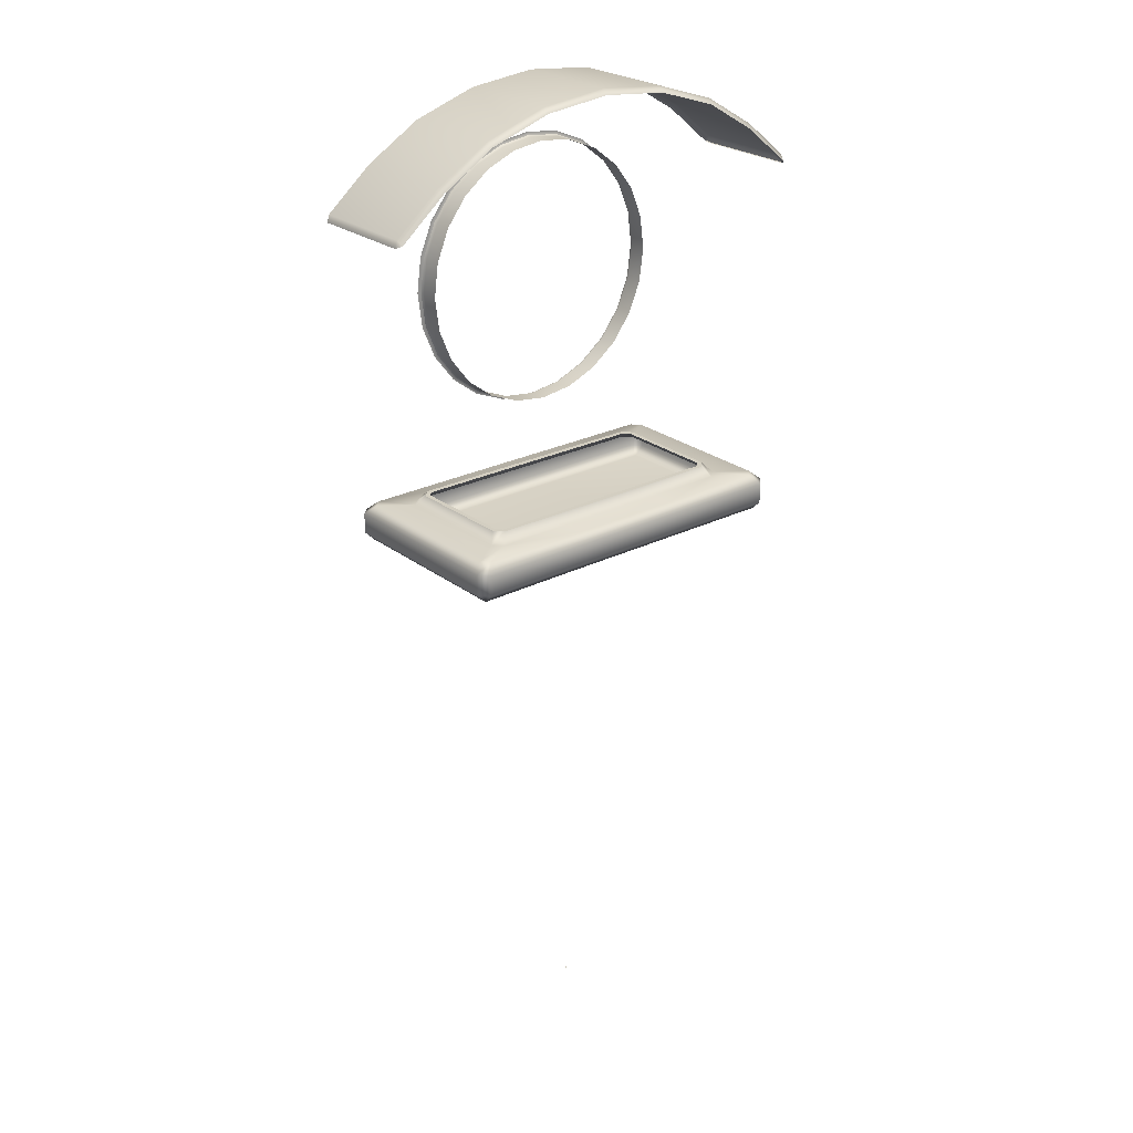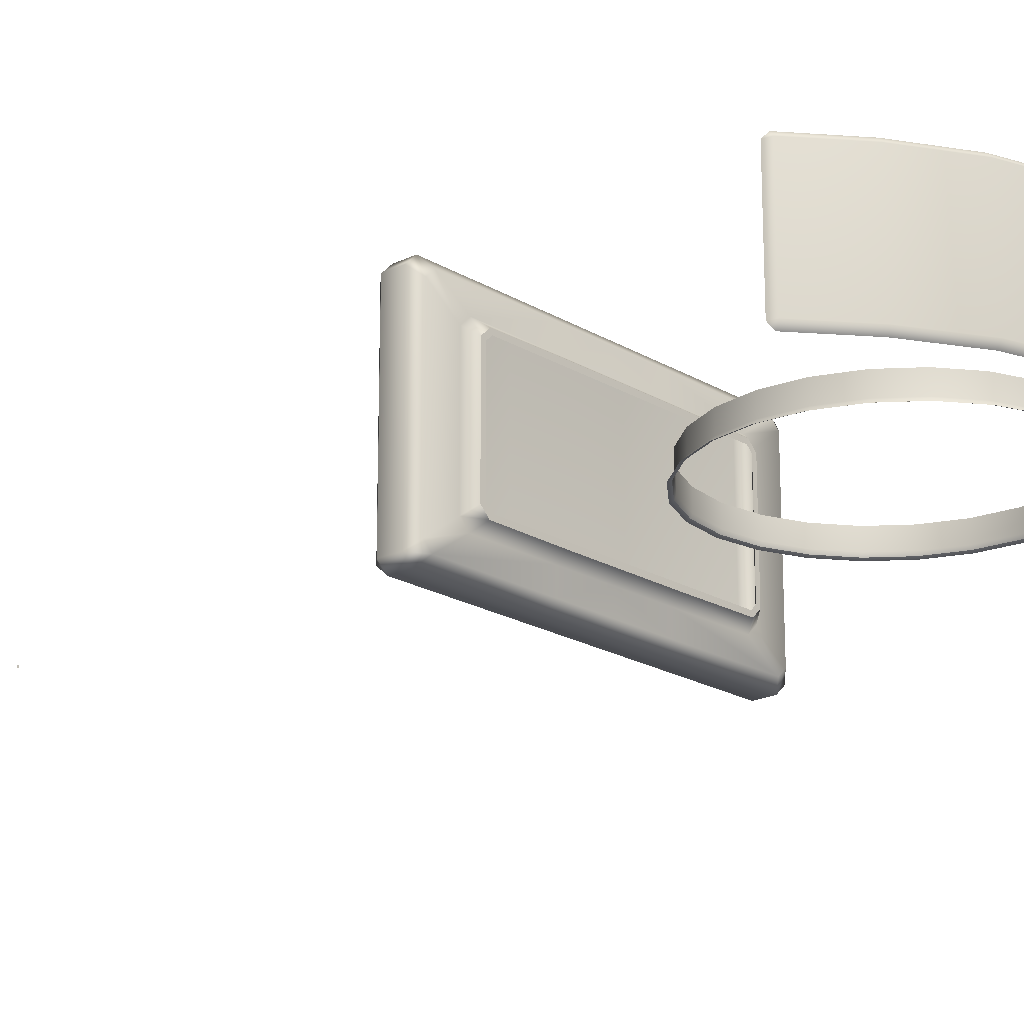
<metadata>
{"format":"obj","ext":"obj","renderer":"f3d","projection":"perspective","resolution":1024,"background":"white","views":[{"elev":25.2,"azim":140.7,"up":"+Z"},{"elev":-20.0,"azim":-47.7,"up":"+Y"}]}
</metadata>
<code>
o AlarmClock_14_AlarmClock_14_0_GeomSubset_1
v -0.0005 -0.000501 -0.3591
v 0.0005 -0.000501 -0.3591
v -0.0005 0.0005 -0.3591
v 0.0005 0.0005 -0.3591
v -0.0005 -0.000501 -0.3591
v 0.0005 -0.000501 -0.3591
v -0.0005 0.0005 -0.3591
v 0.0005 0.0005 -0.3591
v -0.0005 -0.000501 -0.3591
v 0.0005 -0.000501 -0.3591
v -0.0005 0.0005 -0.3591
v 0.0005 0.0005 -0.3591
v -0.0005 -0.000501 -0.3591
v 0.0005 -0.000501 -0.3591
v -0.0005 0.0005 -0.3591
v 0.0005 0.0005 -0.3591
v -0.0005 -0.000501 -0.3591
v 0.0005 -0.000501 -0.3591
v -0.0005 0.0005 -0.3591
v 0.0005 0.0005 -0.3591
v -2.3e-05 0.02654 0.06746
v 0.01538 0.02654 0.06543
v 0.02973 0.02654 0.05949
v 0.04206 0.02654 0.05003
v 0.05152 0.02654 0.03771
v 0.05746 0.02654 0.02336
v 0.05949 0.02654 0.007967
v 0.05746 0.02654 -0.00743
v 0.05152 0.02654 -0.02178
v 0.04206 0.02654 -0.0341
v 0.02973 0.02654 -0.04355
v 0.01538 0.02654 -0.04949
v -2.3e-05 0.02654 -0.05152
v -2.3e-05 0.02654 0.007967
v 0.02538 0.02654 -0.08055
v -2.3e-05 0.02654 -0.08055
v 0.02538 -0.02653 -0.08055
v -2.3e-05 -0.02653 -0.08055
v 0.02538 0.02654 -0.08661
v 0.02538 -0.02653 -0.08661
v -2.3e-05 0.02654 -0.08661
v -2.3e-05 -0.02653 -0.08661
v -0.01542 0.02654 0.06543
v -0.02977 0.02654 0.05949
v -0.04209 0.02654 0.05003
v -0.05154 0.02654 0.03771
v -0.05749 0.02654 0.02336
v -0.05951 0.02654 0.007967
v -0.05749 0.02654 -0.00743
v -0.05154 0.02654 -0.02178
v -0.04209 0.02654 -0.0341
v -0.02977 0.02654 -0.04355
v -0.01542 0.02654 -0.04949
v -0.02542 0.02654 -0.08055
v -0.02542 -0.02653 -0.08055
v -0.02542 0.02654 -0.08661
v -0.02542 -0.02653 -0.08661
v 0.02973 -0.01654 0.05949
v -2.3e-05 -0.01654 0.007967
v 0.01538 -0.01654 0.06543
v -2.3e-05 -0.01654 0.06746
v 0.05152 -0.01654 0.03771
v 0.04206 -0.01654 0.05003
v 0.05949 -0.01654 0.007967
v 0.05746 -0.01654 0.02336
v 0.05152 -0.01654 -0.02178
v 0.05746 -0.01654 -0.00743
v 0.02973 -0.01654 -0.04355
v 0.04206 -0.01654 -0.0341
v -2.3e-05 -0.01654 -0.05152
v 0.01538 -0.01654 -0.04949
v -0.01542 -0.01654 0.06543
v -0.02977 -0.01654 0.05949
v -0.04209 -0.01654 0.05003
v -0.05154 -0.01654 0.03771
v -0.05749 -0.01654 0.02336
v -0.05951 -0.01654 0.007967
v -0.05749 -0.01654 -0.00743
v -0.05154 -0.01654 -0.02178
v -0.04209 -0.01654 -0.0341
v -0.02977 -0.01654 -0.04355
v -0.01542 -0.01654 -0.04949
v 0.1064 0.02208 0.04397
v 0.1064 -0.02208 0.04397
v 0.1009 -0.02208 0.0291
v 0.1009 0.02208 0.0291
v 0.09112 -0.02208 0.003201
v 0.09112 0.02208 0.003201
v 0.08138 -0.02208 -0.0227
v 0.08138 0.02208 -0.0227
v 0.0723 -0.02208 -0.04684
v 0.0723 0.02208 -0.04684
v 0.0645 -0.02208 -0.06756
v 0.0645 0.02208 -0.06756
v 0.06119 -0.02208 -0.07637
v 0.06119 0.02208 -0.07637
v -0.1064 0.02208 0.04397
v -0.1009 0.02208 0.0291
v -0.1009 -0.02208 0.0291
v -0.1064 -0.02208 0.04397
v -0.09113 0.02208 0.003201
v -0.09113 -0.02208 0.003201
v -0.08139 0.02208 -0.0227
v -0.08139 -0.02208 -0.0227
v -0.07232 0.02208 -0.04684
v -0.07232 -0.02208 -0.04684
v -0.06452 0.02208 -0.06756
v -0.06452 -0.02208 -0.06756
v -0.06121 0.02208 -0.07637
v -0.06121 -0.02208 -0.07637
v 0.11 0.01811 0.0384
v 0.11 -0.01811 0.0384
v 0.1058 -0.01811 0.02724
v 0.1058 0.01811 0.02724
v 0.09609 -0.01811 0.001335
v 0.09609 0.01811 0.001335
v 0.08634 -0.01811 -0.02457
v 0.08634 0.01811 -0.02457
v 0.07726 -0.01811 -0.0487
v 0.07726 0.01811 -0.0487
v 0.06946 -0.01811 -0.06943
v 0.06946 0.01811 -0.06943
v 0.06755 -0.01811 -0.07452
v 0.06755 0.01811 -0.07452
v -0.11 0.01811 0.0384
v -0.1058 0.01811 0.02724
v -0.1058 -0.01811 0.02724
v -0.11 -0.01811 0.0384
v -0.09609 0.01811 0.001335
v -0.09609 -0.01811 0.001336
v -0.08635 0.01811 -0.02457
v -0.08635 -0.01811 -0.02457
v -0.07728 0.01811 -0.0487
v -0.07728 -0.01811 -0.0487
v -0.06948 0.01811 -0.06943
v -0.06948 -0.01811 -0.06943
v -0.06757 0.01811 -0.07452
v -0.06757 -0.01811 -0.07452
v -2.3e-05 -0.02653 0.06947
v -2.3e-05 -0.02595 0.06805
v -2.3e-05 -0.02454 0.06746
v 0.0159 -0.02653 0.06738
v 0.01553 -0.02595 0.066
v 0.01538 -0.02454 0.06543
v 0.03074 -0.02653 0.06123
v 0.03003 -0.02595 0.06
v 0.02973 -0.02454 0.05949
v 0.04349 -0.02653 0.05146
v 0.04248 -0.02595 0.05045
v 0.04206 -0.02454 0.05003
v 0.05326 -0.02653 0.03872
v 0.05203 -0.02595 0.03801
v 0.05152 -0.02454 0.03771
v 0.05949 -0.02454 0.007967
v 0.06008 -0.02595 0.007967
v 0.06151 -0.02653 0.007967
v 0.05941 -0.02653 -0.007952
v 0.05803 -0.02595 -0.007583
v 0.05746 -0.02454 -0.00743
v 0.05326 -0.02653 -0.02279
v 0.05203 -0.02595 -0.02207
v 0.05152 -0.02454 -0.02178
v 0.04349 -0.02653 -0.03552
v 0.04248 -0.02595 -0.03452
v 0.04206 -0.02454 -0.0341
v 0.03074 -0.02653 -0.0453
v 0.03003 -0.02595 -0.04406
v 0.02973 -0.02454 -0.04355
v 0.0159 -0.02653 -0.05144
v 0.01553 -0.02595 -0.05007
v 0.01538 -0.02454 -0.04949
v -2.3e-05 -0.02653 -0.05354
v -2.3e-05 -0.02595 -0.05211
v -2.3e-05 -0.02454 -0.05152
v -0.01594 -0.02653 0.06738
v -0.01557 -0.02595 0.066
v -0.01542 -0.02454 0.06543
v -0.03078 -0.02653 0.06123
v -0.03006 -0.02595 0.06
v -0.02977 -0.02454 0.05949
v -0.04351 -0.02653 0.05146
v -0.04251 -0.02595 0.05045
v -0.04209 -0.02454 0.05003
v -0.05154 -0.02454 0.03771
v -0.05205 -0.02595 0.03801
v -0.05329 -0.02653 0.03872
v -0.06153 -0.02653 0.007967
v -0.0601 -0.02595 0.007967
v -0.05951 -0.02454 0.007967
v -0.05943 -0.02653 -0.007952
v -0.05806 -0.02595 -0.007583
v -0.05749 -0.02454 -0.00743
v -0.05329 -0.02653 -0.02279
v -0.05205 -0.02595 -0.02207
v -0.05154 -0.02454 -0.02178
v -0.04351 -0.02653 -0.03552
v -0.04251 -0.02595 -0.03452
v -0.04209 -0.02454 -0.0341
v -0.03078 -0.02653 -0.0453
v -0.03006 -0.02595 -0.04406
v -0.02977 -0.02454 -0.04355
v -0.01594 -0.02653 -0.05144
v -0.01557 -0.02595 -0.05007
v -0.01542 -0.02454 -0.04949
v 0.05746 -0.02454 0.02336
v 0.05803 -0.02595 0.02352
v 0.05941 -0.02653 0.02389
v -0.05749 -0.02454 0.02336
v -0.05806 -0.02595 0.02352
v -0.05943 -0.02653 0.02389
v -2.3e-05 0.02654 0.09221
v 0.03086 0.02654 0.08904
v -2.3e-05 -0.02653 0.09221
v 0.03086 -0.02653 0.08904
v 0.0596 0.02654 0.07976
v 0.0596 -0.02653 0.07976
v 0.08431 0.02654 0.06496
v 0.08431 -0.02653 0.06496
v 0.1052 0.02654 0.04741
v 0.1073 0.02408 0.04616
v 0.1073 -0.02408 0.04616
v 0.1052 -0.02653 0.04741
v 0.09831 0.02654 0.02876
v 0.1009 0.02396 0.0291
v 0.1009 -0.02396 0.0291
v 0.09831 -0.02653 0.02878
v 0.08869 0.02654 0.003568
v 0.09112 0.02408 0.003201
v 0.09112 -0.02408 0.003201
v 0.0887 -0.02653 0.003592
v 0.07931 0.02654 -0.02138
v 0.08138 0.02408 -0.0227
v 0.08138 -0.02407 -0.0227
v 0.07933 -0.02653 -0.02133
v 0.07064 0.02654 -0.04484
v 0.0723 0.02394 -0.04684
v 0.0723 -0.02392 -0.04684
v 0.07068 -0.02653 -0.04479
v 0.06302 0.02654 -0.06535
v 0.0645 0.02387 -0.06756
v 0.0645 -0.02386 -0.06756
v 0.06304 -0.02653 -0.06533
v 0.05719 0.02654 -0.0801
v 0.05962 0.02411 -0.08055
v 0.05962 -0.0241 -0.08055
v 0.05719 -0.02653 -0.0801
v 0.05719 0.02654 -0.08661
v 0.05962 0.02411 -0.08661
v 0.05719 -0.02653 -0.08661
v 0.05962 -0.0241 -0.08661
v -0.03089 0.02654 0.08904
v -0.03089 -0.02653 0.08904
v -0.05962 0.02654 0.07976
v -0.05962 -0.02653 0.07976
v -0.08432 0.02654 0.06496
v -0.08432 -0.02653 0.06496
v -0.1052 0.02654 0.04741
v -0.1073 0.02407 0.04614
v -0.1073 -0.02406 0.04614
v -0.1052 -0.02653 0.04741
v -0.09832 0.02654 0.02876
v -0.1009 0.02396 0.0291
v -0.1009 -0.02396 0.0291
v -0.09832 -0.02653 0.02878
v -0.0887 0.02654 0.003568
v -0.09113 0.02408 0.003201
v -0.09113 -0.02408 0.003201
v -0.08871 -0.02653 0.003592
v -0.07932 0.02654 -0.02138
v -0.08139 0.02408 -0.0227
v -0.08139 -0.02407 -0.0227
v -0.07935 -0.02653 -0.02133
v -0.07066 0.02654 -0.04484
v -0.07232 0.02394 -0.04684
v -0.07232 -0.02392 -0.04684
v -0.07069 -0.02653 -0.04479
v -0.06304 0.02654 -0.06535
v -0.06452 0.02387 -0.06756
v -0.06452 -0.02386 -0.06756
v -0.06305 -0.02653 -0.06532
v -0.05721 0.02654 -0.0801
v -0.05964 0.02411 -0.08055
v -0.05964 -0.0241 -0.08055
v -0.05721 -0.02653 -0.0801
v -0.05721 0.02654 -0.08661
v -0.05964 0.02411 -0.08661
v -0.05721 -0.02653 -0.08661
v -0.05964 -0.0241 -0.08661
v 0.02538 0.02892 -0.08661
v 0.02538 0.0323 -0.0912
v -2.3e-05 0.0323 -0.0912
v -2.3e-05 0.02892 -0.08661
v -2.3e-05 -0.02892 -0.08661
v -2.3e-05 -0.03229 -0.0912
v 0.02538 -0.03229 -0.0912
v 0.02538 -0.02892 -0.08661
v -0.02542 0.02892 -0.08661
v -0.02542 0.0323 -0.0912
v -0.02542 -0.02892 -0.08661
v -0.02542 -0.03229 -0.0912
v 0.06175 0.02493 -0.08661
v 0.05799 0.02866 -0.08661
v 0.06528 0.02837 -0.0912
v 0.06119 0.0323 -0.0912
v 0.07937 0.03848 -0.0912
v 0.07575 0.04213 -0.0912
v 0.05799 -0.02865 -0.08661
v 0.06175 -0.02493 -0.08661
v 0.06118 -0.03229 -0.0912
v 0.06528 -0.02836 -0.0912
v 0.07562 -0.04208 -0.0912
v 0.07937 -0.03851 -0.0912
v 0.08363 0.04209 -0.09516
v 0.08363 -0.04225 -0.09516
v 0.07944 0.04653 -0.09516
v 0.0839 0.04208 -0.1045
v 0.07944 0.04653 -0.1045
v 0.02538 0.04653 -0.09516
v 0.02538 0.04217 -0.0912
v -2.3e-05 0.04653 -0.09516
v -2.3e-05 0.0422 -0.0912
v 0.07944 -0.04225 -0.1088
v 0.07944 -0.04621 -0.1045
v 0.02538 -0.04621 -0.1045
v 0.02538 -0.04225 -0.1088
v 0.08363 -0.04225 -0.1045
v 0.07916 0.04208 -0.1091
v 0.07944 -0.04621 -0.09516
v 0.02538 0.04209 -0.1088
v 0.02538 0.04653 -0.1045
v -2.3e-05 0.04209 -0.1088
v -2.3e-05 0.04653 -0.1045
v 0.02538 -0.0422 -0.0912
v 0.02538 -0.04621 -0.09516
v -2.3e-05 -0.0422 -0.0912
v -2.3e-05 -0.04621 -0.09516
v -2.3e-05 -0.04621 -0.1045
v -2.3e-05 -0.04225 -0.1088
v -0.02542 0.04653 -0.09516
v -0.02542 0.0422 -0.0912
v -0.02542 0.04209 -0.1088
v -0.02542 0.04653 -0.1045
v -0.02542 -0.04217 -0.0912
v -0.02542 -0.04621 -0.09516
v -0.02542 -0.04621 -0.1045
v -0.02542 -0.04225 -0.1088
v -0.05801 0.02866 -0.08661
v -0.06177 0.02493 -0.08661
v -0.0612 0.0323 -0.0912
v -0.0653 0.02836 -0.0912
v -0.07564 0.04208 -0.0912
v -0.07938 0.03851 -0.0912
v -0.06177 -0.02493 -0.08661
v -0.05801 -0.02865 -0.08661
v -0.0653 -0.02836 -0.0912
v -0.06121 -0.03229 -0.0912
v -0.07938 -0.03847 -0.0912
v -0.07576 -0.04213 -0.0912
v -0.08365 0.04209 -0.09516
v -0.0833 -0.04225 -0.09516
v -0.07917 0.04653 -0.09516
v -0.07917 0.04653 -0.1045
v -0.08365 0.04209 -0.1045
v -0.07945 -0.04621 -0.1045
v -0.07946 -0.04225 -0.1088
v -0.08365 -0.04225 -0.1045
v -0.07945 -0.04621 -0.09516
v -0.07946 0.04209 -0.1088
v -2.3e-05 0.02411 0.0969
v -2.3e-05 0.02654 0.09446
v -0.03089 0.02654 0.09129
v -0.0314 0.02411 0.09368
v 0.03136 0.02411 0.09368
v 0.03086 0.02654 0.09129
v 0.06061 0.02411 0.08423
v 0.0596 0.02654 0.082
v -2.3e-05 -0.0241 0.0969
v -2.3e-05 -0.02653 0.09446
v 0.03086 -0.02653 0.09129
v 0.03136 -0.0241 0.09368
v -0.0314 -0.0241 0.09368
v -0.03089 -0.02653 0.09129
v 0.0596 -0.02653 0.082
v 0.06061 -0.0241 0.08423
v 0.08573 0.02411 0.06919
v 0.08431 0.02654 0.06721
v 0.08431 -0.02653 0.06721
v 0.08573 -0.0241 0.06919
v 0.1064 0.02408 0.05176
v 0.1052 0.02654 0.04966
v 0.1052 -0.02653 0.04966
v 0.1064 -0.02406 0.05177
v 0.1073 0.02408 0.0484
v 0.1073 -0.02408 0.0484
v -0.05962 0.02654 0.082
v -0.06063 0.02411 0.08423
v -0.06063 -0.0241 0.08423
v -0.05962 -0.02653 0.082
v -0.08432 0.02654 0.06721
v -0.08574 0.02411 0.06919
v -0.08574 -0.0241 0.06919
v -0.08432 -0.02653 0.06721
v -0.1052 0.02654 0.04966
v -0.1064 0.02407 0.05177
v -0.1064 -0.02408 0.05176
v -0.1052 -0.02653 0.04966
v -0.1073 0.02407 0.04839
v -0.1073 -0.02406 0.04839
v -2.3e-05 0.02554 0.09221
v -0.03089 0.02554 0.08904
v -0.03089 0.02554 0.09129
v -2.3e-05 0.02554 0.09446
v 0.03086 0.02554 0.08904
v 0.03086 0.02554 0.09129
v 0.0596 0.02554 0.07976
v 0.0596 0.02554 0.082
v -2.3e-05 -0.02553 0.09221
v 0.03086 -0.02553 0.08904
v 0.03086 -0.02553 0.09129
v -2.3e-05 -0.02553 0.09446
v -0.03089 -0.02553 0.08904
v -0.03089 -0.02553 0.09129
v 0.0596 -0.02553 0.07976
v 0.0596 -0.02553 0.082
v 0.08431 0.02554 0.06496
v 0.08431 0.02554 0.06721
v 0.08431 -0.02553 0.06496
v 0.08431 -0.02553 0.06721
v 0.1047 0.02554 0.04741
v 0.1047 0.02554 0.04966
v 0.1047 -0.02553 0.04741
v 0.1047 -0.02553 0.04966
v 0.1063 -0.02372 0.04616
v 0.1063 0.02372 0.04616
v 0.1063 0.02372 0.0484
v 0.1063 -0.02372 0.0484
v -0.05962 0.02554 0.07976
v -0.05962 0.02554 0.082
v -0.05962 -0.02553 0.07976
v -0.05962 -0.02553 0.082
v -0.08432 0.02554 0.06496
v -0.08432 0.02554 0.06721
v -0.08432 -0.02553 0.06496
v -0.08432 -0.02553 0.06721
v -0.1047 0.02554 0.04741
v -0.1047 0.02554 0.04966
v -0.1047 -0.02553 0.04741
v -0.1047 -0.02553 0.04966
v -0.1063 0.0237 0.04614
v -0.1063 -0.0237 0.04614
v -0.1063 -0.0237 0.04839
v -0.1063 0.02371 0.04839
v -0.0005 -0.000501 -0.3591
v 0.0005 -0.000501 -0.3591
v -0.0005 0.0005 -0.3591
v 0.0005 0.0005 -0.3591
v -0.0005 -0.000501 -0.3591
v 0.0005 -0.000501 -0.3591
v -0.0005 0.0005 -0.3591
v 0.0005 0.0005 -0.3591
v -0.0005 -0.000501 -0.3591
v 0.0005 -0.000501 -0.3591
v -0.0005 0.0005 -0.3591
v 0.0005 0.0005 -0.3591
v -0.0005 -0.000501 -0.3591
v 0.0005 -0.000501 -0.3591
v -0.0005 0.0005 -0.3591
v 0.0005 0.0005 -0.3591
v -0.0005 -0.000501 -0.3591
v 0.0005 -0.000501 -0.3591
v -0.0005 0.0005 -0.3591
v 0.0005 0.0005 -0.3591
v 0.008875 -0.01621 0.01273
v 0.005124 -0.01621 0.01648
v 0 -0.01621 0.01785
v -0.005124 -0.01621 0.01648
v -0.008875 -0.01621 0.01273
v -0.01025 -0.01621 0.007605
v -0.008875 -0.01621 0.002481
v -0.005124 -0.01621 -0.00127
v 0 -0.01621 -0.002643
v 0.005124 -0.01621 -0.00127
v 0.008875 -0.01621 0.002481
v 0.01025 -0.01621 0.007605
v 0 -0.02074 0.007605
v 0.008875 -0.01985 0.01273
v 0.008095 -0.02048 0.01228
v 0.006213 -0.02074 0.01119
v 0.003587 -0.02074 0.01382
v 0.004674 -0.02048 0.0157
v 0.005124 -0.01985 0.01648
v 0 -0.01985 0.01785
v 0 -0.02048 0.01695
v 0 -0.02074 0.01478
v -0.003587 -0.02074 0.01382
v -0.004674 -0.02048 0.0157
v -0.005124 -0.01985 0.01648
v -0.008875 -0.01985 0.01273
v -0.008095 -0.02048 0.01228
v -0.006213 -0.02074 0.01119
v -0.007174 -0.02074 0.007605
v -0.009347 -0.02048 0.007605
v -0.01025 -0.01985 0.007605
v -0.008875 -0.01985 0.002481
v -0.008095 -0.02048 0.002931
v -0.006213 -0.02074 0.004018
v -0.003587 -0.02074 0.001392
v -0.004674 -0.02048 -0.00049
v -0.005124 -0.01985 -0.00127
v 0 -0.01985 -0.002643
v 0 -0.02048 -0.001743
v 0 -0.02074 0.000431
v 0.003587 -0.02074 0.001392
v 0.004674 -0.02048 -0.00049
v 0.005124 -0.01985 -0.00127
v 0.008875 -0.01985 0.002481
v 0.008095 -0.02048 0.002931
v 0.006213 -0.02074 0.004018
v 0.007174 -0.02074 0.007605
v 0.009347 -0.02048 0.007605
v 0.01025 -0.01985 0.007605
f 5 6 8 7
f 289 290 291 292
f 293 294 295 296
f 297 292 291 298
f 293 299 300 294
f 156 155 158 157
f 155 154 159 158
f 183 182 185 184
f 182 181 186 185
f 147 144 60 58
f 144 141 61 60
f 153 150 63 62
f 150 147 58 63
f 162 159 67 66
f 159 154 64 67
f 168 165 69 68
f 165 162 66 69
f 174 171 71 70
f 171 168 68 71
f 141 177 72 61
f 177 180 73 72
f 180 183 74 73
f 183 184 75 74
f 189 192 78 77
f 192 195 79 78
f 195 198 80 79
f 198 201 81 80
f 201 204 82 81
f 204 174 70 82
f 65 64 154 205
f 62 65 205 153
f 76 75 184 208
f 77 76 208 189
f 139 140 143 142
f 140 141 144 143
f 142 143 146 145
f 143 144 147 146
f 145 146 149 148
f 146 147 150 149
f 148 149 152 151
f 149 150 153 152
f 154 155 206 205
f 155 156 207 206
f 157 158 161 160
f 158 159 162 161
f 160 161 164 163
f 161 162 165 164
f 163 164 167 166
f 164 165 168 167
f 166 167 170 169
f 167 168 171 170
f 169 170 173 172
f 170 171 174 173
f 172 173 203 202
f 173 174 204 203
f 141 140 176 177
f 140 139 175 176
f 177 176 179 180
f 176 175 178 179
f 180 179 182 183
f 179 178 181 182
f 184 185 209 208
f 185 186 210 209
f 189 188 191 192
f 188 187 190 191
f 192 191 194 195
f 191 190 193 194
f 195 194 197 198
f 194 193 196 197
f 198 197 200 201
f 197 196 199 200
f 201 200 203 204
f 200 199 202 203
f 151 152 206 207
f 152 153 205 206
f 187 188 209 210
f 188 189 208 209
f 369 370 371 372
f 370 369 373 374
f 374 373 375 376
f 377 378 379 380
f 378 377 381 382
f 380 379 383 384
f 376 375 385 386
f 384 383 387 388
f 386 385 389 390
f 388 387 391 392
f 393 389 392 394
f 302 301 303 304
f 304 303 305 306
f 308 307 309 310
f 310 309 311 312
f 313 305 312 314
f 315 313 316 317
f 306 315 318 319
f 319 318 320 321
f 322 323 324 325
f 326 322 327 316
f 323 326 314 328
f 317 327 329 330
f 330 329 331 332
f 328 311 333 334
f 334 333 335 336
f 325 324 337 338
f 321 320 339 340
f 332 331 341 342
f 336 335 343 344
f 338 337 345 346
f 372 371 395 396
f 382 381 397 398
f 396 395 399 400
f 398 397 401 402
f 400 399 403 404
f 402 401 405 406
f 404 407 408 405
f 348 347 349 350
f 350 349 351 352
f 354 353 355 356
f 356 355 357 358
f 352 359 360 357
f 361 351 340 339
f 359 361 362 363
f 364 365 346 345
f 366 364 367 360
f 365 366 363 368
f 368 362 342 341
f 358 367 344 343
f 369 377 380 373
f 373 380 384 375
f 375 384 388 385
f 385 388 392 389
f 302 304 290 289
f 296 295 309 307
f 308 310 303 301
f 315 317 330 318
f 334 324 323 328
f 314 326 316 313
f 318 330 332 320
f 336 337 324 334
f 304 306 319 290
f 329 327 322 325
f 295 333 311 309
f 310 312 305 303
f 290 319 321 291
f 331 329 325 338
f 294 335 333 295
f 369 372 381 377
f 372 396 397 381
f 396 400 401 397
f 400 404 405 401
f 347 297 298 349
f 299 354 356 300
f 353 348 350 355
f 361 339 342 362
f 344 367 364 345
f 360 359 363 366
f 339 320 332 342
f 336 344 345 337
f 349 298 340 351
f 300 356 358 343
f 341 346 365 368
f 355 350 352 357
f 298 291 321 340
f 294 300 343 335
f 331 338 346 341
f 390 389 393
f 394 392 391
f 313 315 306 305
f 322 326 323
f 316 327 317
f 312 311 328 314
f 404 403 407
f 405 408 406
f 352 351 361 359
f 364 366 365
f 362 368 363
f 360 367 358 357
f 41 39 289 292
f 40 42 293 296
f 56 41 292 297
f 42 57 299 293
f 247 248 301 302
f 250 249 307 308
f 286 285 347 348
f 287 288 353 354
f 39 247 302 289
f 249 40 296 307
f 248 250 308 301
f 285 56 297 347
f 57 287 354 299
f 288 286 348 353
f 371 370 412 411
f 370 374 414 412
f 374 376 416 414
f 379 378 420 419
f 378 382 422 420
f 383 379 419 424
f 376 386 426 416
f 387 383 424 428
f 386 390 430 426
f 391 387 428 432
f 393 394 436 435
f 395 371 411 438
f 382 398 440 422
f 399 395 438 442
f 398 402 444 440
f 403 399 442 446
f 402 406 448 444
f 408 407 452 451
f 390 393 435 430
f 394 391 432 436
f 407 403 446 452
f 406 408 451 448
f 457 458 460 459

</code>
